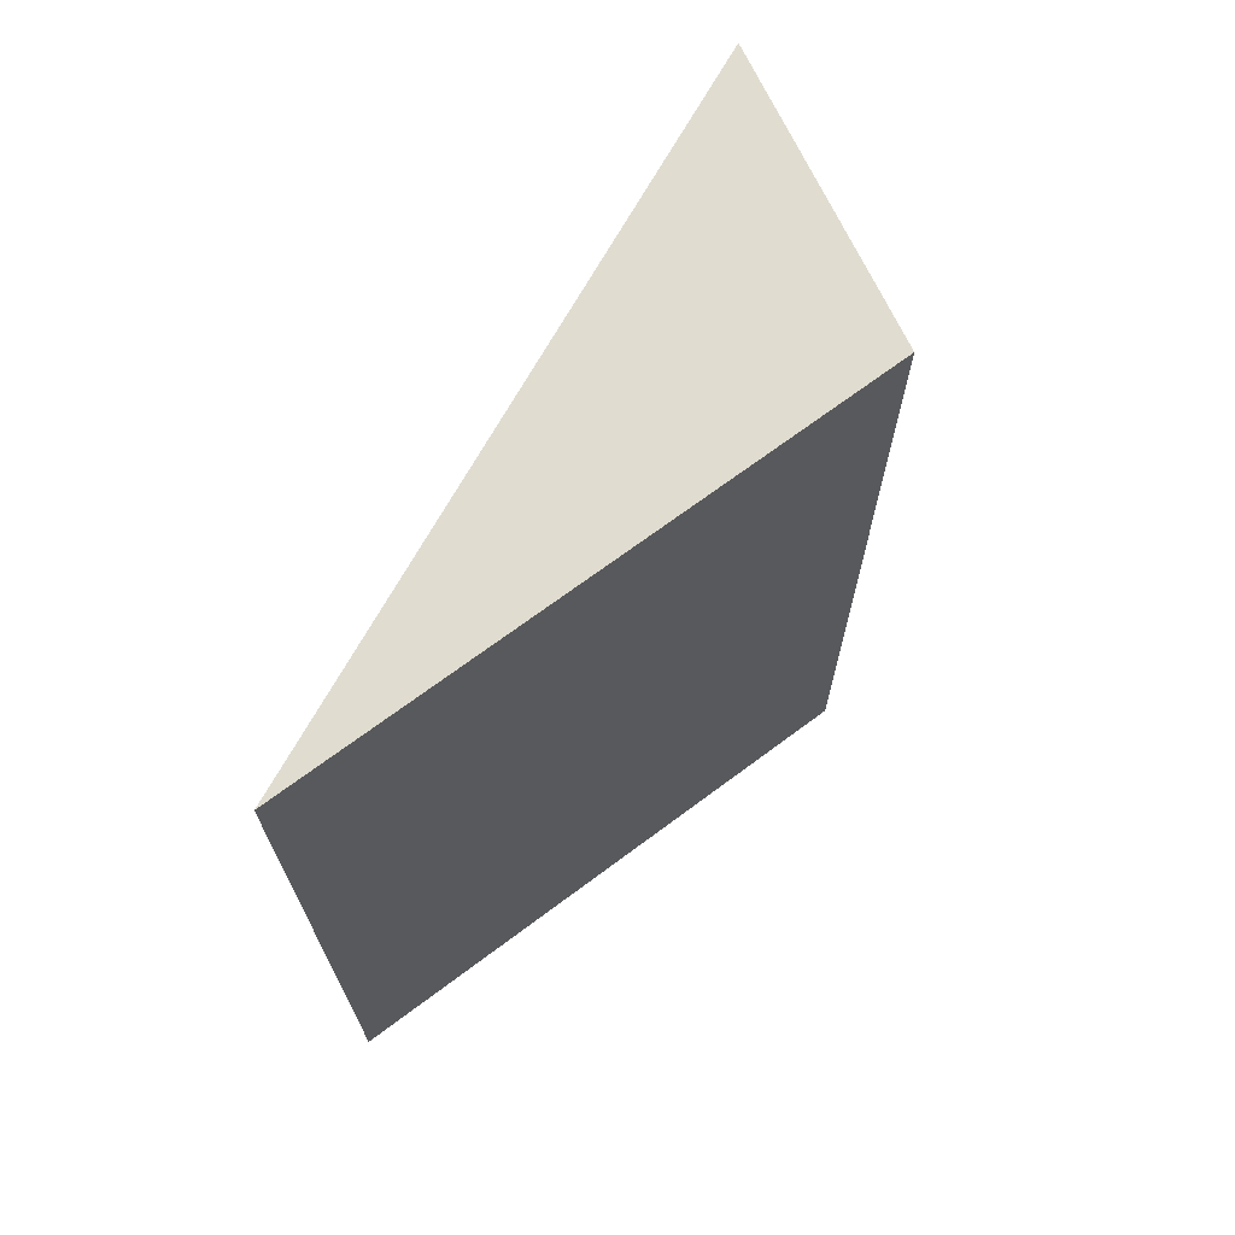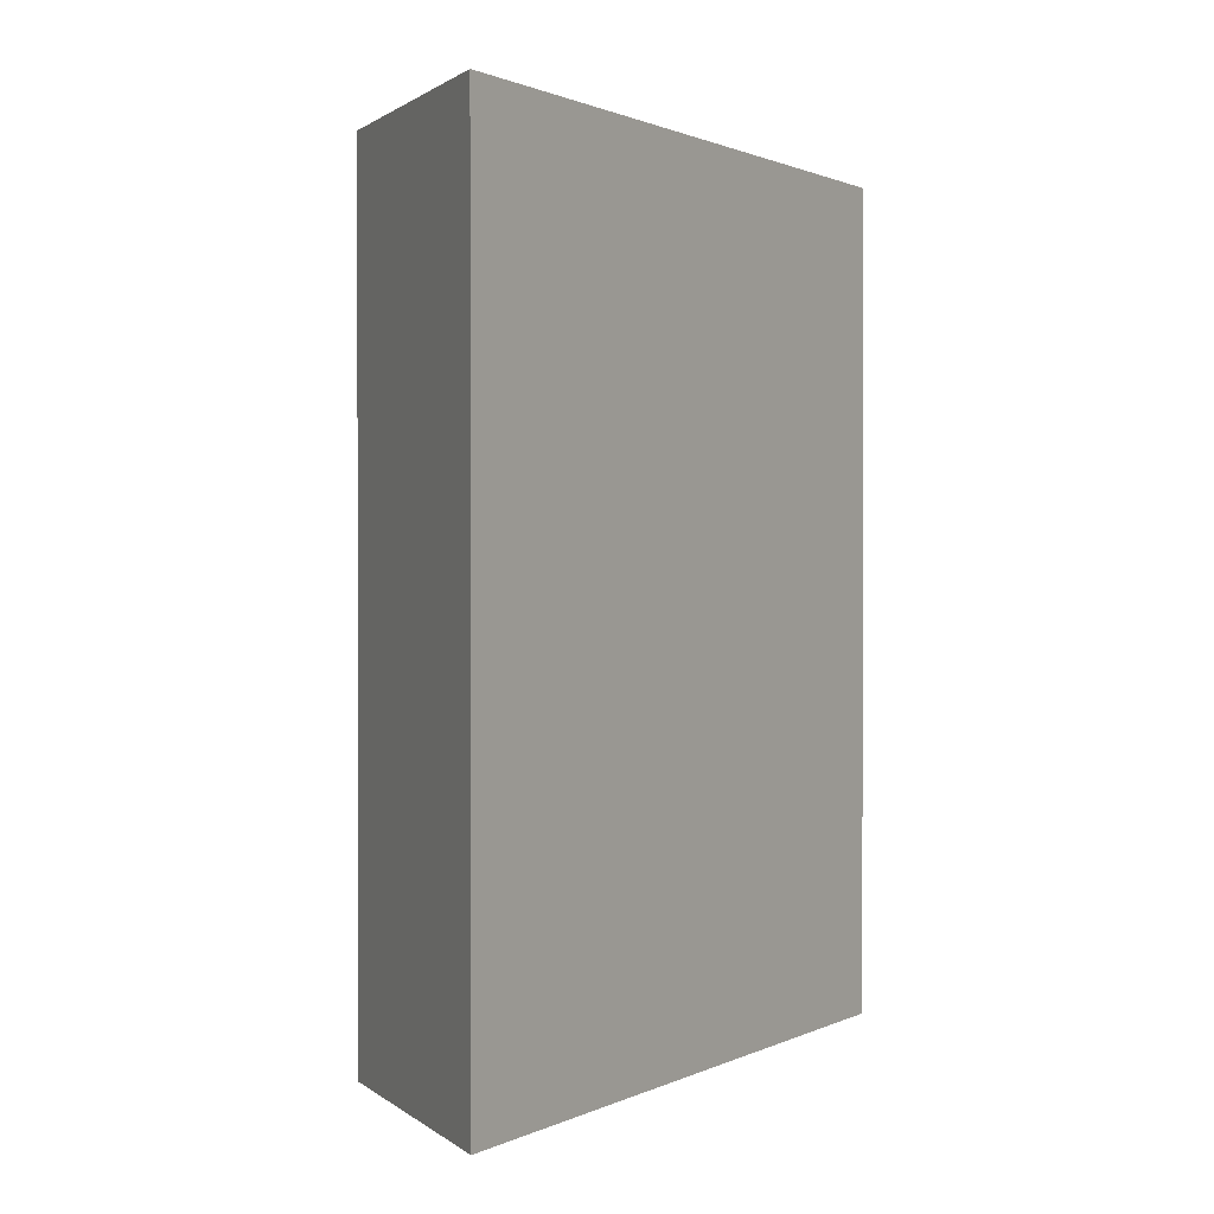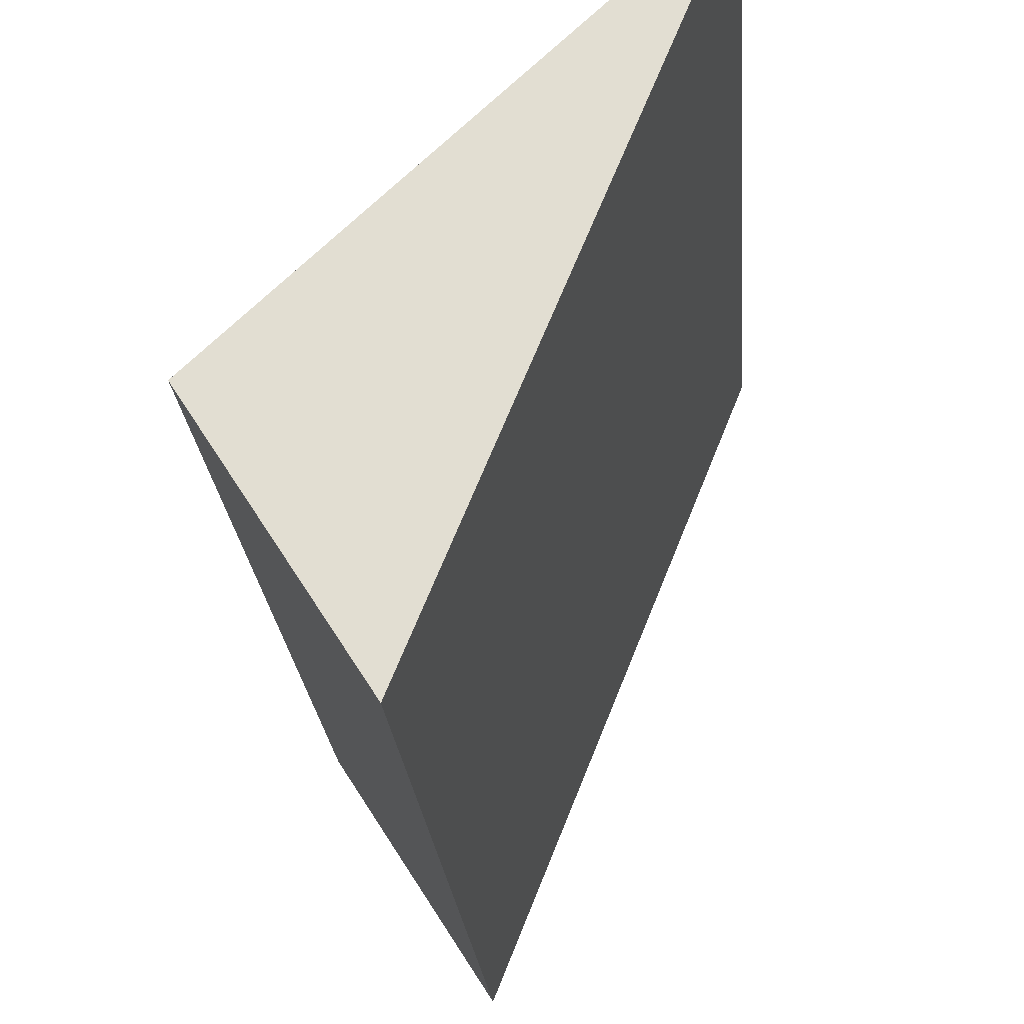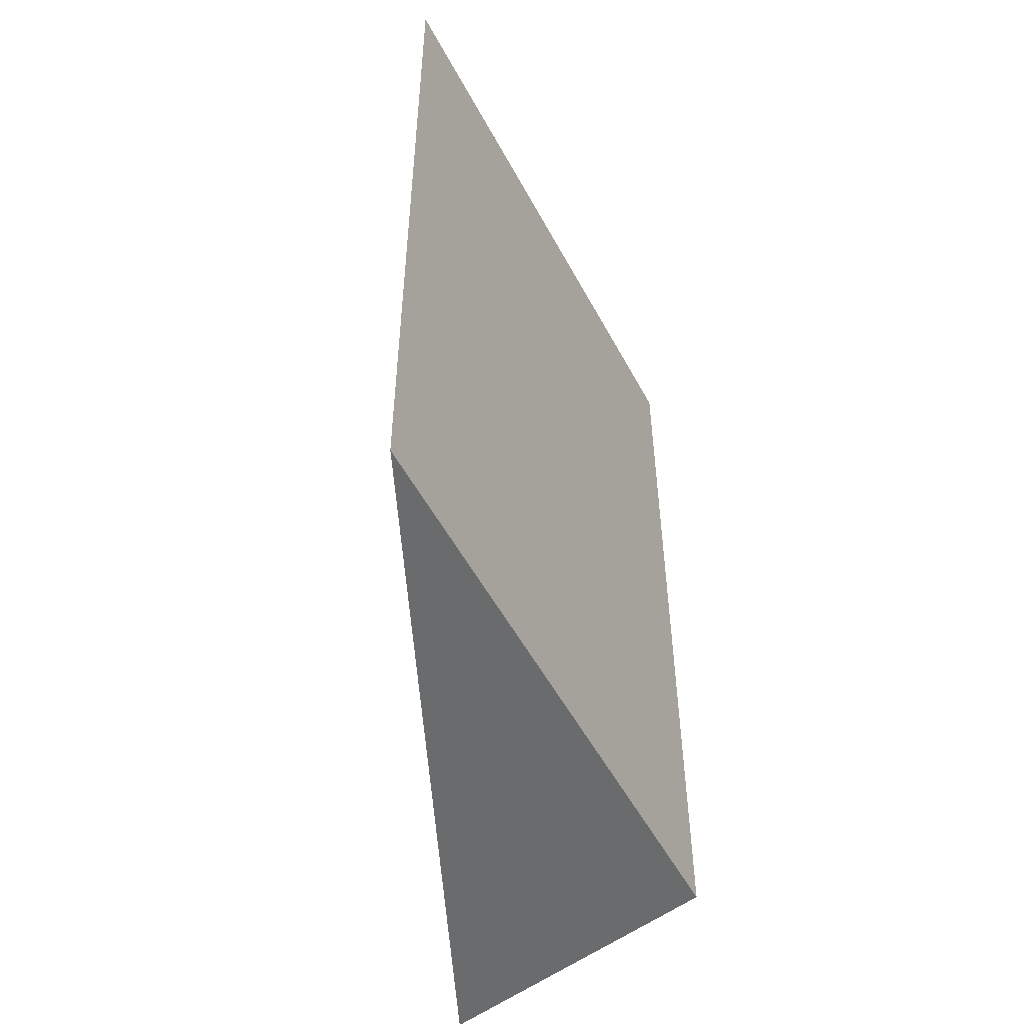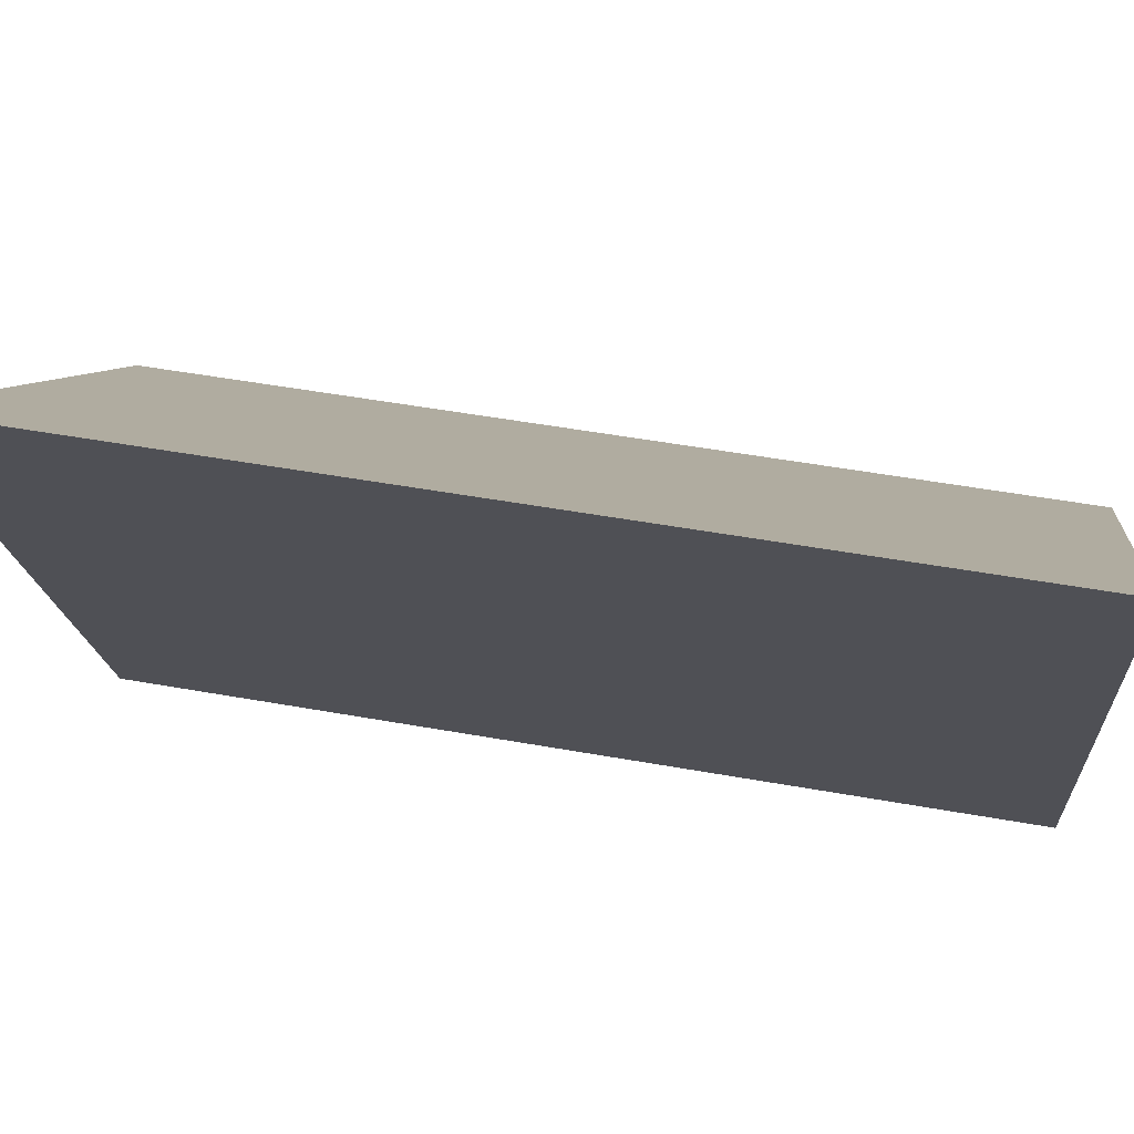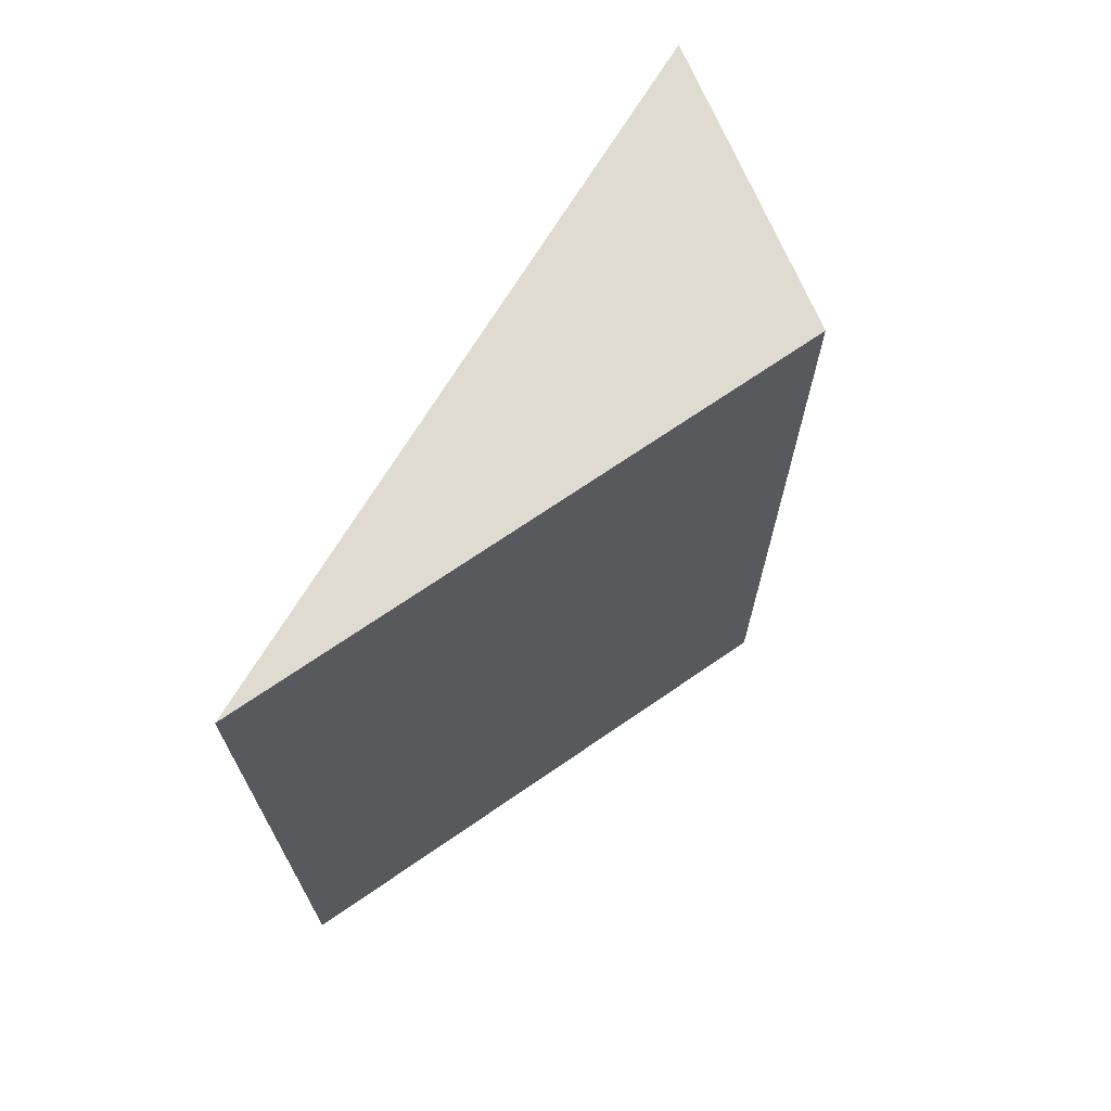
<metadata>
{"format":"obj","ext":"obj","renderer":"f3d","projection":"perspective","resolution":1024,"background":"white","views":[{"elev":69.6,"azim":-172.8,"up":"+Z"},{"elev":1.0,"azim":9.4,"up":"+Z"},{"elev":-24.3,"azim":4.7,"up":"+Y"},{"elev":-53.2,"azim":161.7,"up":"+Z"},{"elev":51.4,"azim":101.0,"up":"+Y"},{"elev":70.2,"azim":-170.6,"up":"+Z"}]}
</metadata>
<code>
v 0.2333 0.3839 0.1088
v 0.2186 0.3475 0.1088
v 0.2186 0.3475 0.06197
v 0.2099 0.3613 0.06197
v 0.2099 0.3613 0.1088
v 0.2333 0.3839 0.06197
f 1 2 3
f 5 2 1
f 5 1 4
f 5 3 2
f 5 4 3
f 6 1 3
f 6 3 4
f 6 4 1

</code>
